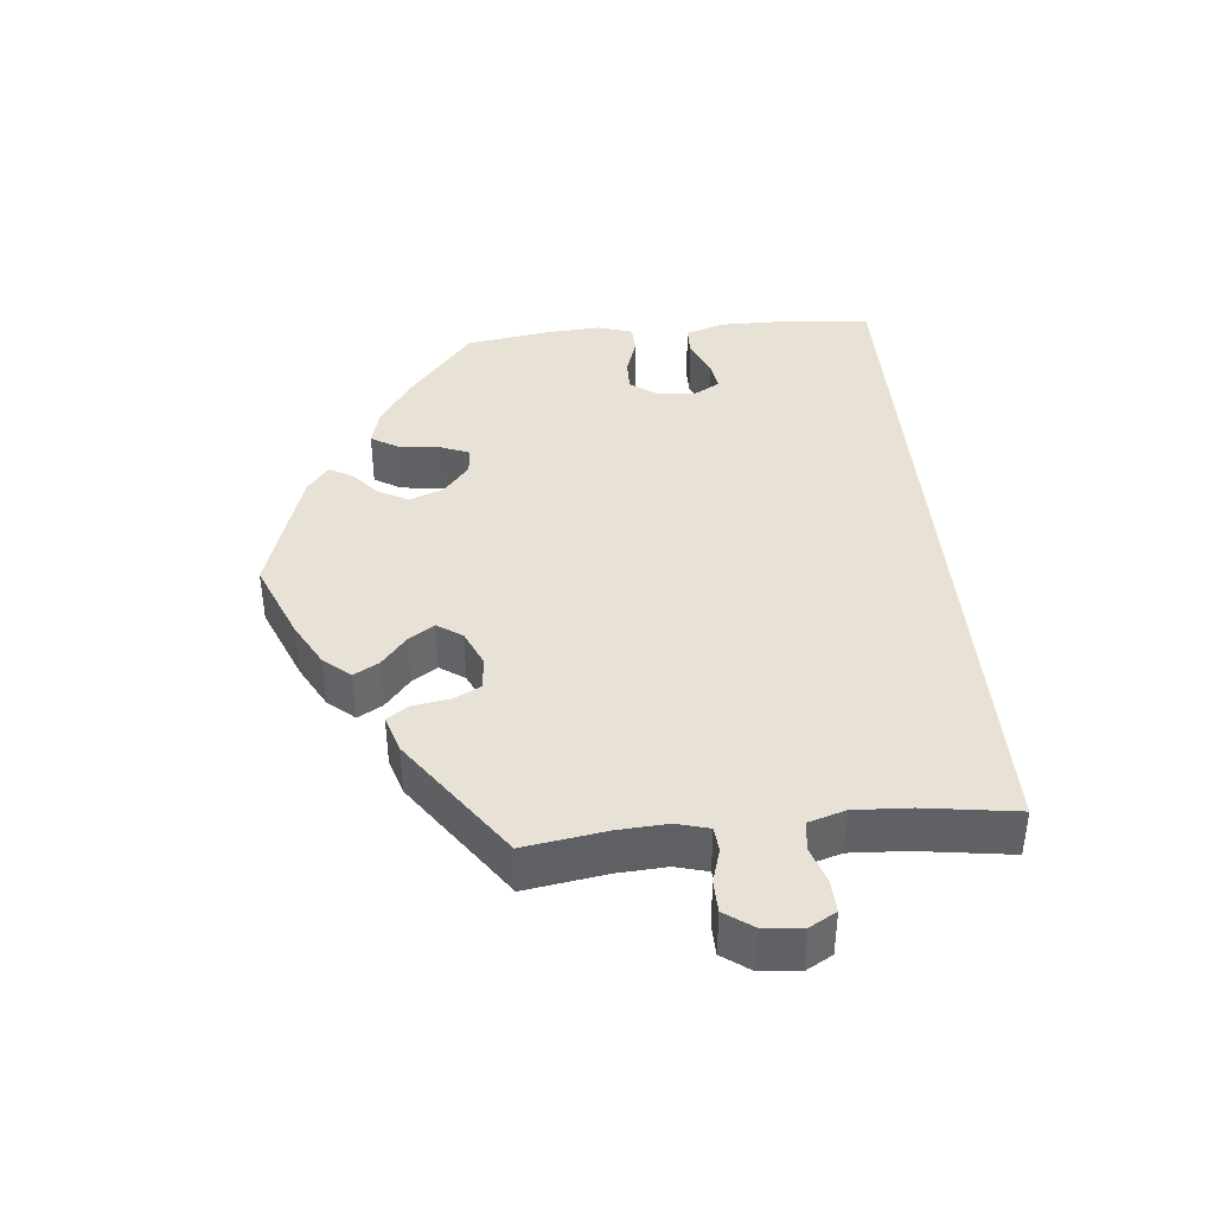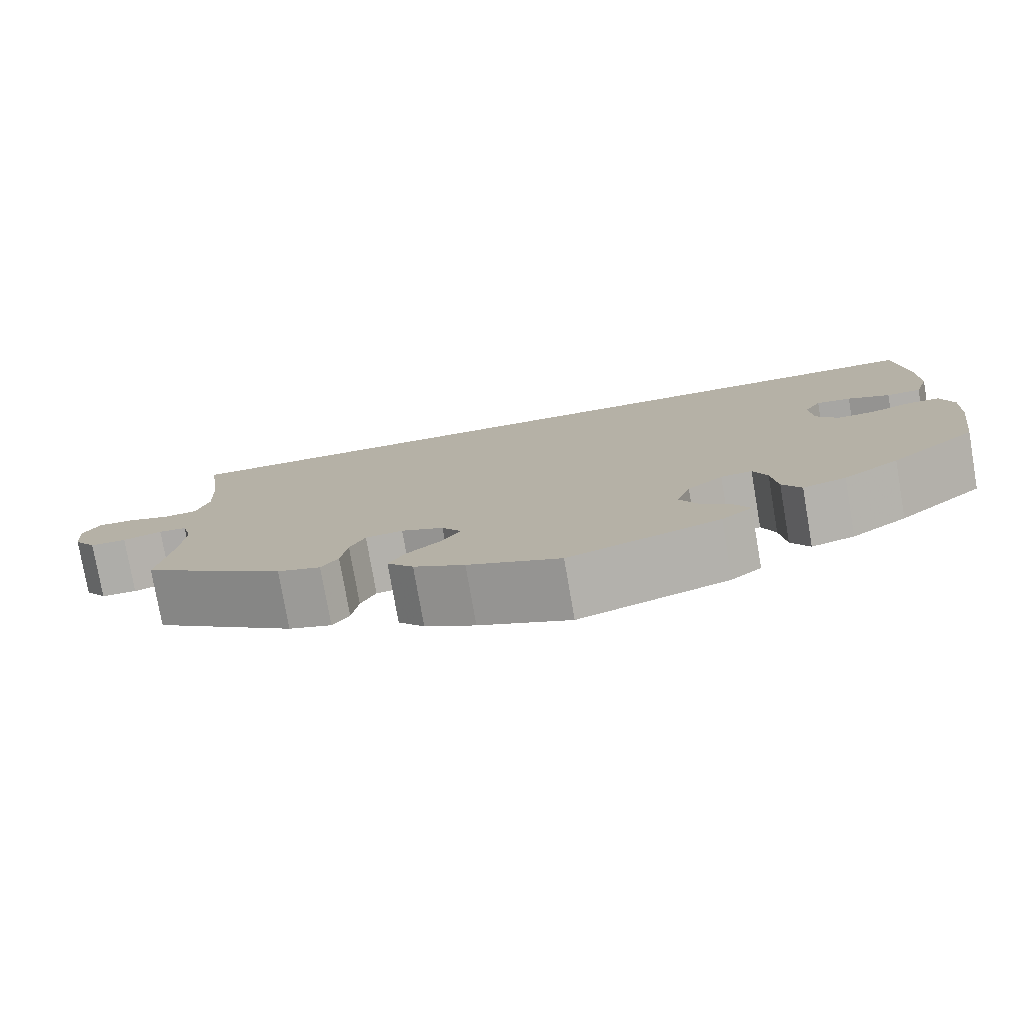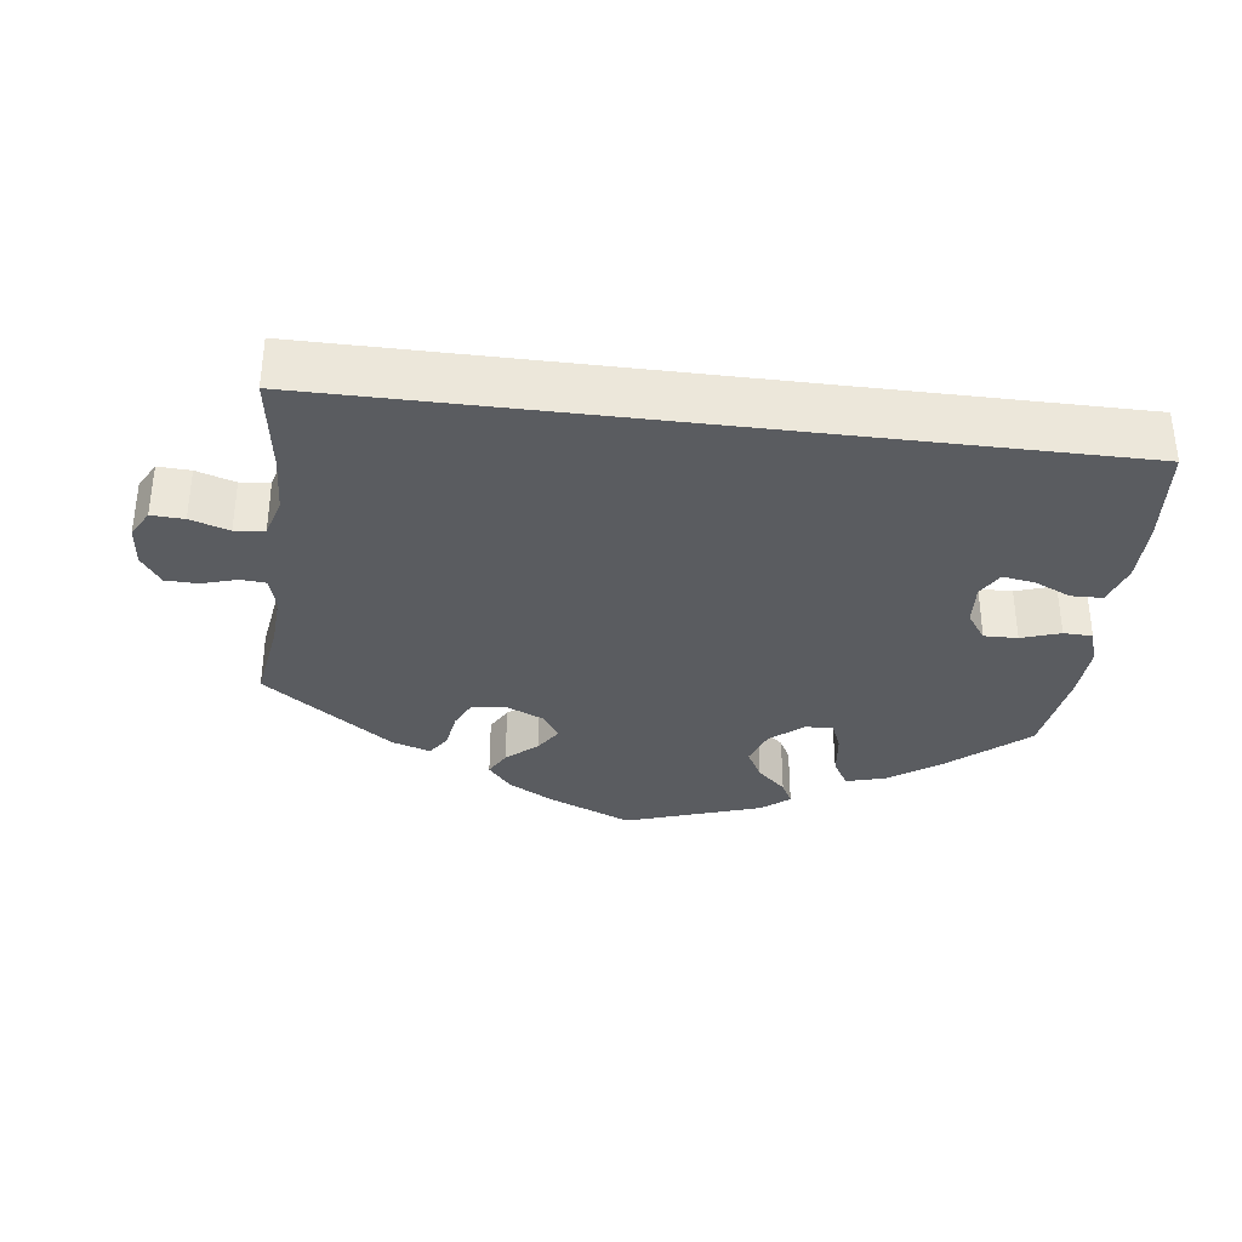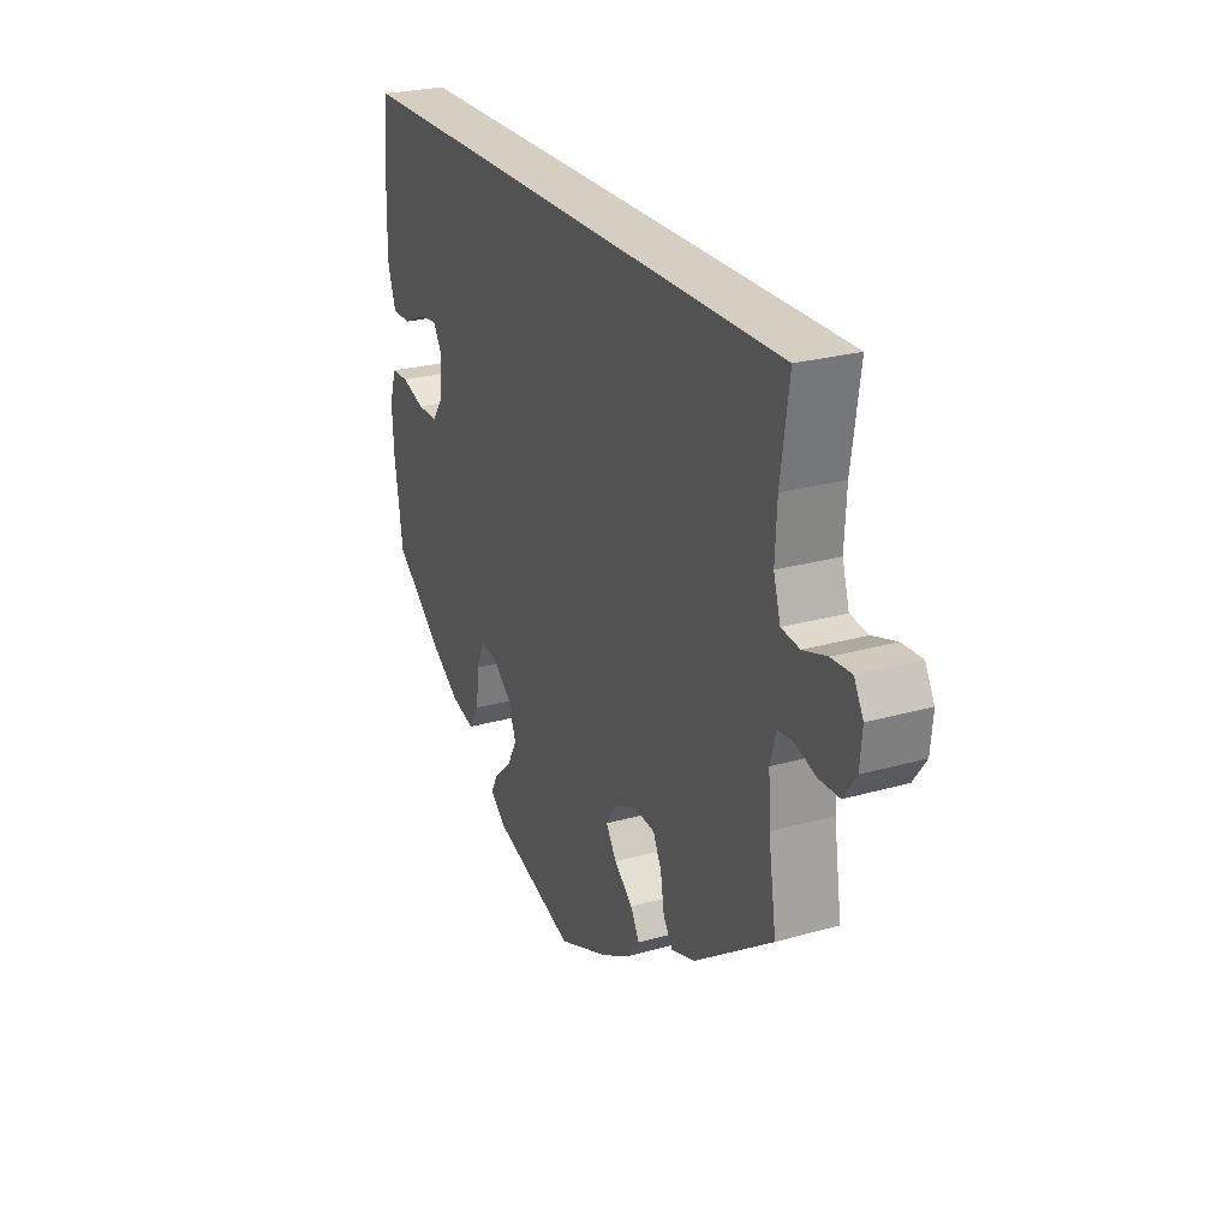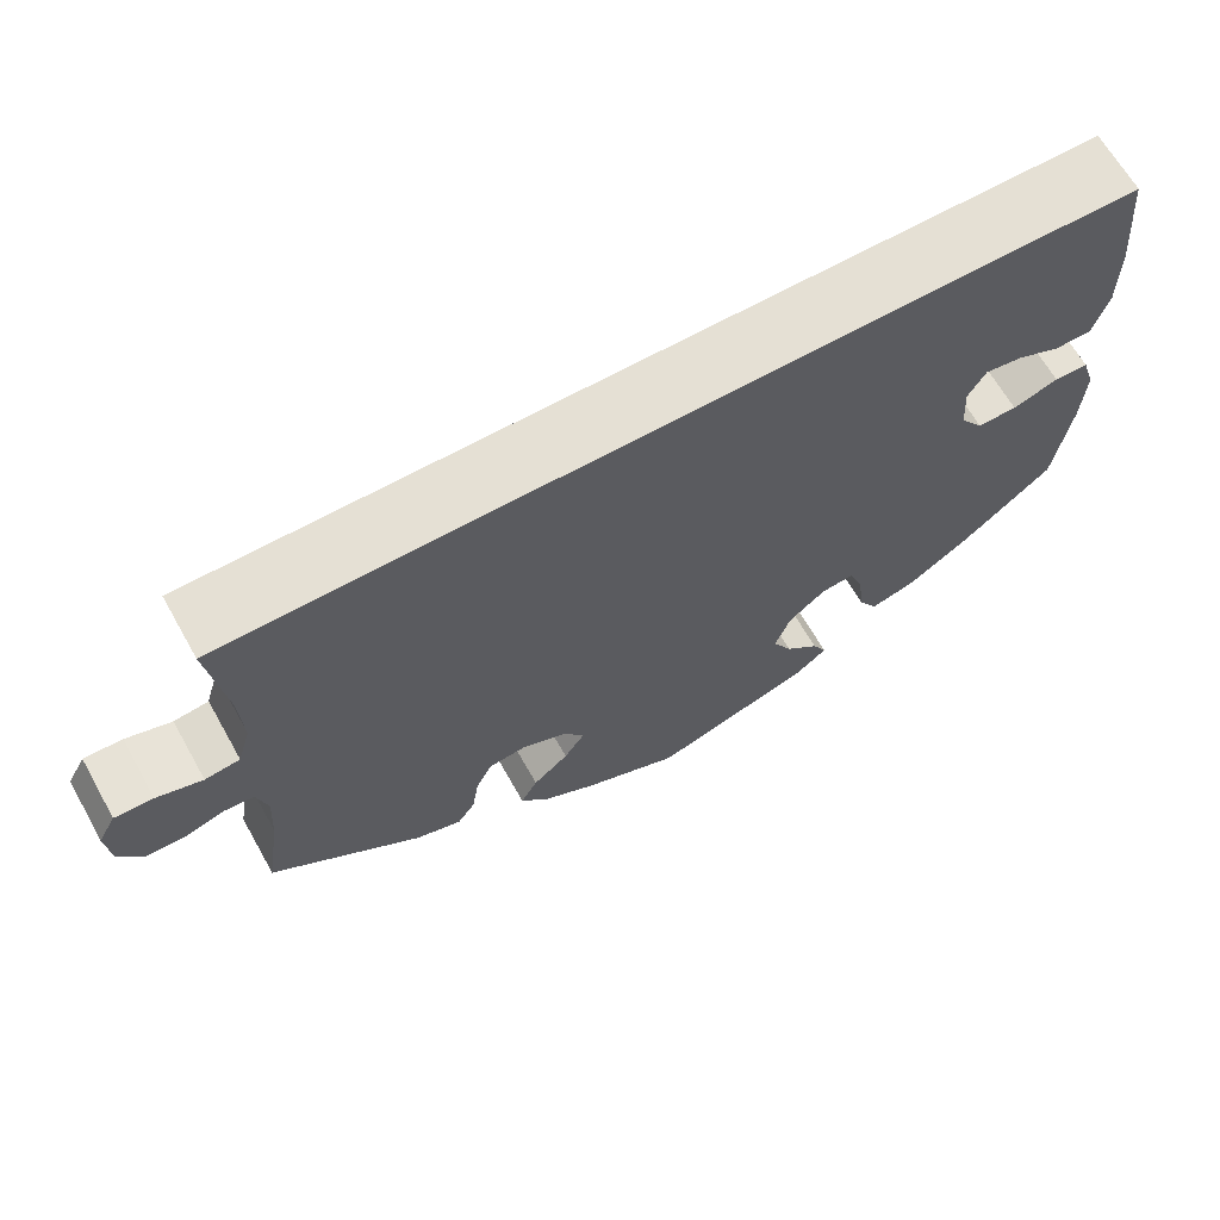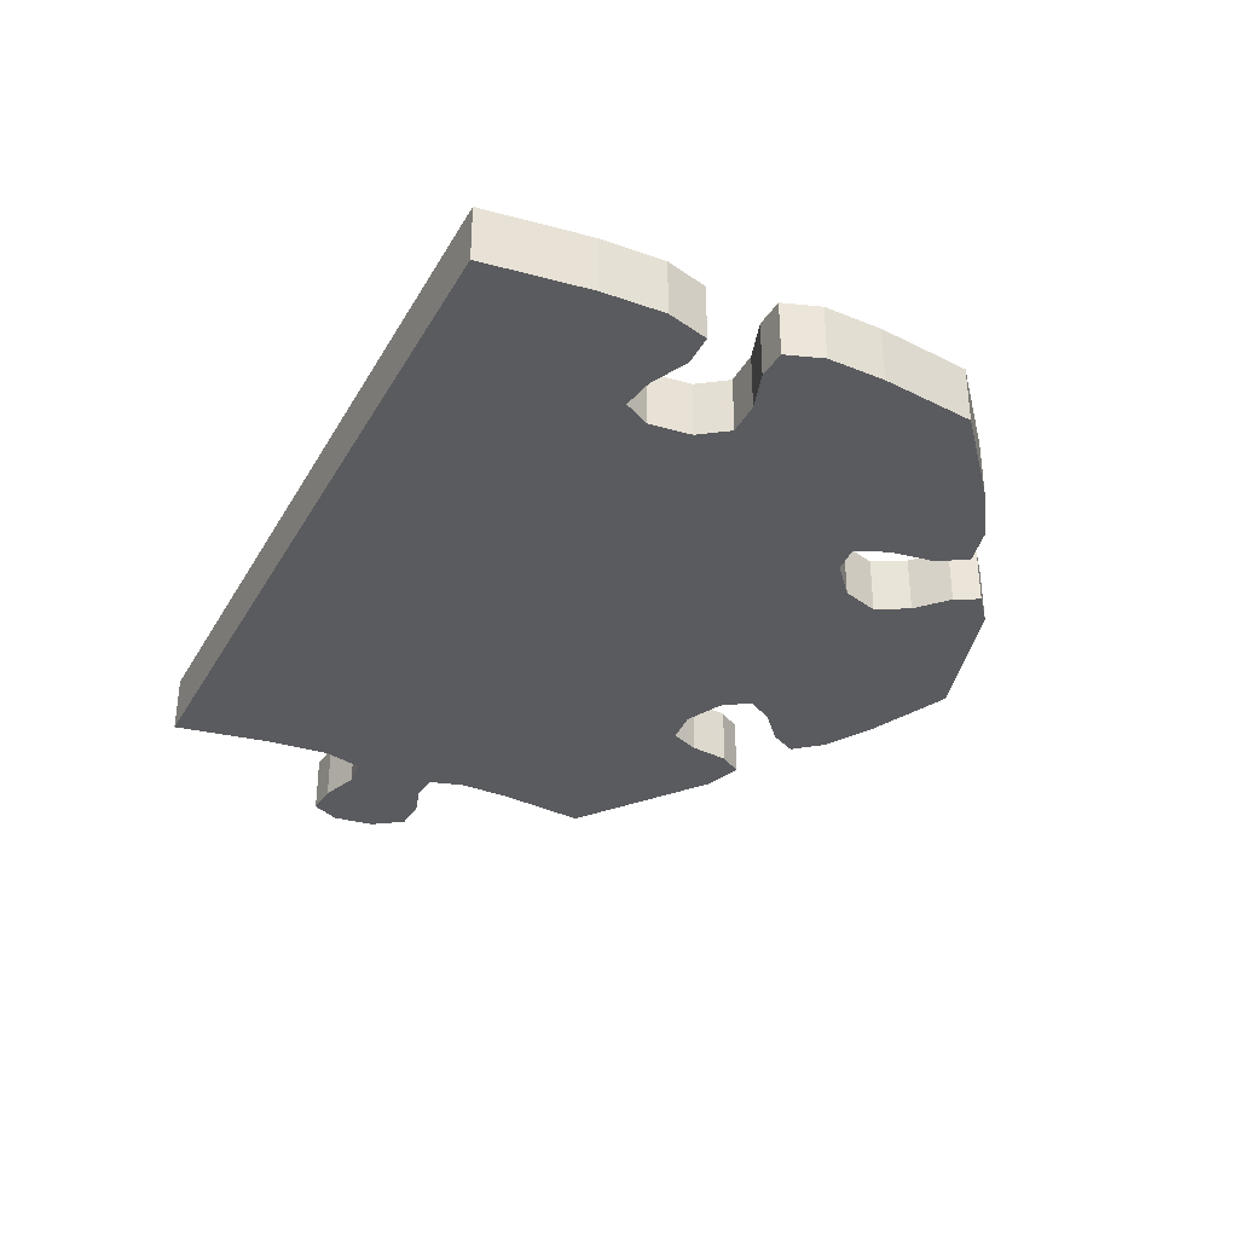
<metadata>
{"format":"obj","ext":"obj","renderer":"f3d","projection":"perspective","resolution":1024,"background":"white","views":[{"elev":40.4,"azim":-95.5,"up":"+Y"},{"elev":-77.5,"azim":9.8,"up":"+Z"},{"elev":-34.4,"azim":-7.2,"up":"+Y"},{"elev":25.4,"azim":-114.6,"up":"+Z"},{"elev":65.4,"azim":-29.4,"up":"+Z"},{"elev":-33.1,"azim":64.1,"up":"+Y"}]}
</metadata>
<code>
v 0.5 0.07 0.29
v 0.513 0.07 0.158
v 0.513 0.07 0.08
v 0.496 0.07 0.027
v 0.455 0.07 0.026
v 0.405 0.07 0.048
v 0.364 0.07 0.054
v 0.344 0.07 0.02
v 0.348 0.07 -0.034
v 0.374 0.07 -0.07
v 0.418 0.07 -0.069
v 0.469 0.07 -0.052
v 0.507 0.07 -0.053
v 0.522 0.07 -0.099
v 0.518 0.07 -0.171
v 0.5 0.07 -0.289
v 0.397 0.07 -0.375
v 0.331 0.07 -0.42
v 0.28 0.07 -0.434
v 0.258 0.07 -0.398
v 0.251 0.07 -0.341
v 0.235 0.07 -0.301
v 0.198 0.07 -0.305
v 0.156 0.07 -0.34
v 0.139 0.07 -0.387
v 0.161 0.07 -0.427
v 0.199 0.07 -0.461
v 0.215 0.07 -0.491
v 0.179 0.07 -0.52
v 0.001 0.07 -0.578
v -0.108 0.07 -0.533
v -0.168 0.07 -0.5
v -0.199 0.07 -0.464
v -0.18 0.07 -0.43
v -0.14 0.07 -0.396
v -0.117 0.07 -0.361
v -0.14 0.07 -0.327
v -0.19 0.07 -0.305
v -0.234 0.07 -0.31
v -0.252 0.07 -0.347
v -0.26 0.07 -0.397
v -0.28 0.07 -0.426
v -0.331 0.07 -0.41
v -0.501 0.07 -0.289
v -0.484 0.07 -0.178
v -0.48 0.07 -0.111
v -0.492 0.07 -0.067
v -0.525 0.07 -0.064
v -0.571 0.07 -0.078
v -0.614 0.07 -0.077
v -0.641 0.07 -0.039
v -0.646 0.07 0.014
v -0.626 0.07 0.05
v -0.583 0.07 0.048
v -0.532 0.07 0.032
v -0.493 0.07 0.037
v -0.478 0.07 0.087
v -0.482 0.07 0.163
v -0.5 0.07 0.289
v 0.5 0 0.29
v 0.513 0 0.158
v 0.513 0 0.08
v 0.496 0 0.027
v 0.455 0 0.026
v 0.405 0 0.048
v 0.364 0 0.054
v 0.344 0 0.02
v 0.348 0 -0.034
v 0.374 0 -0.07
v 0.418 0 -0.069
v 0.469 0 -0.052
v 0.507 0 -0.053
v 0.522 0 -0.099
v 0.518 0 -0.171
v 0.5 0 -0.289
v 0.397 0 -0.375
v 0.331 0 -0.42
v 0.28 0 -0.434
v 0.258 0 -0.398
v 0.251 0 -0.341
v 0.235 0 -0.301
v 0.198 0 -0.305
v 0.156 0 -0.34
v 0.139 0 -0.387
v 0.161 0 -0.427
v 0.199 0 -0.461
v 0.215 0 -0.491
v 0.179 0 -0.52
v 0.001 0 -0.578
v -0.108 0 -0.533
v -0.168 0 -0.5
v -0.199 0 -0.464
v -0.18 0 -0.43
v -0.14 0 -0.396
v -0.117 0 -0.361
v -0.14 0 -0.327
v -0.19 0 -0.305
v -0.234 0 -0.31
v -0.252 0 -0.347
v -0.26 0 -0.397
v -0.28 0 -0.426
v -0.331 0 -0.41
v -0.501 0 -0.289
v -0.484 0 -0.178
v -0.48 0 -0.111
v -0.492 0 -0.067
v -0.525 0 -0.064
v -0.571 0 -0.078
v -0.614 0 -0.077
v -0.641 0 -0.039
v -0.646 0 0.014
v -0.626 0 0.05
v -0.583 0 0.048
v -0.532 0 0.032
v -0.493 0 0.037
v -0.478 0 0.087
v -0.482 0 0.163
v -0.5 0 0.289
f 58 59 1 2
f 57 58 2 3
f 56 57 3
f 55 56 3
f 52 53 54 55
f 48 49 50 51
f 47 48 51 52
f 42 43 44 45
f 40 41 42 45
f 39 40 45 46
f 38 39 46 47
f 32 33 34 35
f 32 35 36
f 31 32 36
f 30 31 36
f 29 30 36
f 26 27 28 29
f 25 26 29 36
f 24 25 36 37
f 18 19 20 21
f 18 21 22
f 17 18 22
f 16 17 22
f 15 16 22
f 14 15 22 23
f 11 12 13 14
f 10 11 14 23
f 3 4 5 6
f 3 6 7
f 47 52 55 3
f 9 10 23 24
f 8 9 24 37
f 7 8 37 38
f 47 3 7
f 7 38 47
f 61 60 118 117
f 62 61 117 116
f 62 116 115
f 62 115 114
f 114 113 112 111
f 110 109 108 107
f 111 110 107 106
f 104 103 102 101
f 104 101 100 99
f 105 104 99 98
f 106 105 98 97
f 94 93 92 91
f 95 94 91
f 95 91 90
f 95 90 89
f 95 89 88
f 88 87 86 85
f 95 88 85 84
f 96 95 84 83
f 80 79 78 77
f 81 80 77
f 81 77 76
f 81 76 75
f 81 75 74
f 82 81 74 73
f 73 72 71 70
f 82 73 70 69
f 65 64 63 62
f 66 65 62
f 62 114 111 106
f 83 82 69 68
f 96 83 68 67
f 97 96 67 66
f 66 62 106
f 106 97 66
f 1 60 61 2
f 2 61 62 3
f 3 62 63 4
f 4 63 64 5
f 5 64 65 6
f 6 65 66 7
f 7 66 67 8
f 8 67 68 9
f 9 68 69 10
f 10 69 70 11
f 11 70 71 12
f 12 71 72 13
f 13 72 73 14
f 14 73 74 15
f 15 74 75 16
f 16 75 76 17
f 17 76 77 18
f 18 77 78 19
f 19 78 79 20
f 20 79 80 21
f 21 80 81 22
f 22 81 82 23
f 23 82 83 24
f 24 83 84 25
f 25 84 85 26
f 26 85 86 27
f 27 86 87 28
f 28 87 88 29
f 29 88 89 30
f 30 89 90 31
f 31 90 91 32
f 32 91 92 33
f 33 92 93 34
f 34 93 94 35
f 35 94 95 36
f 36 95 96 37
f 37 96 97 38
f 38 97 98 39
f 39 98 99 40
f 40 99 100 41
f 41 100 101 42
f 42 101 102 43
f 43 102 103 44
f 44 103 104 45
f 45 104 105 46
f 46 105 106 47
f 47 106 107 48
f 48 107 108 49
f 49 108 109 50
f 50 109 110 51
f 51 110 111 52
f 52 111 112 53
f 53 112 113 54
f 54 113 114 55
f 55 114 115 56
f 56 115 116 57
f 57 116 117 58
f 58 117 118 59
f 59 118 60 1

</code>
